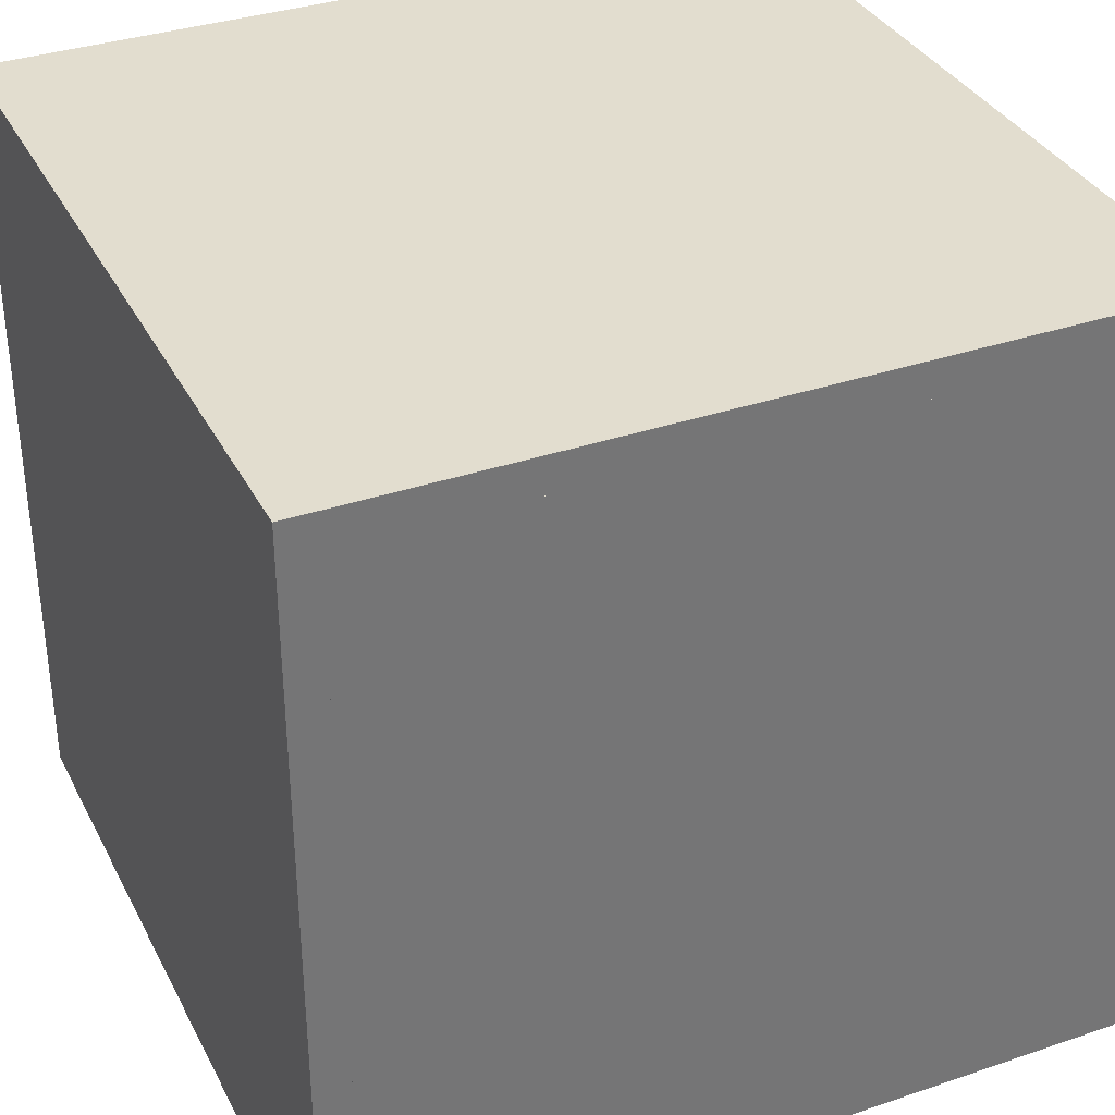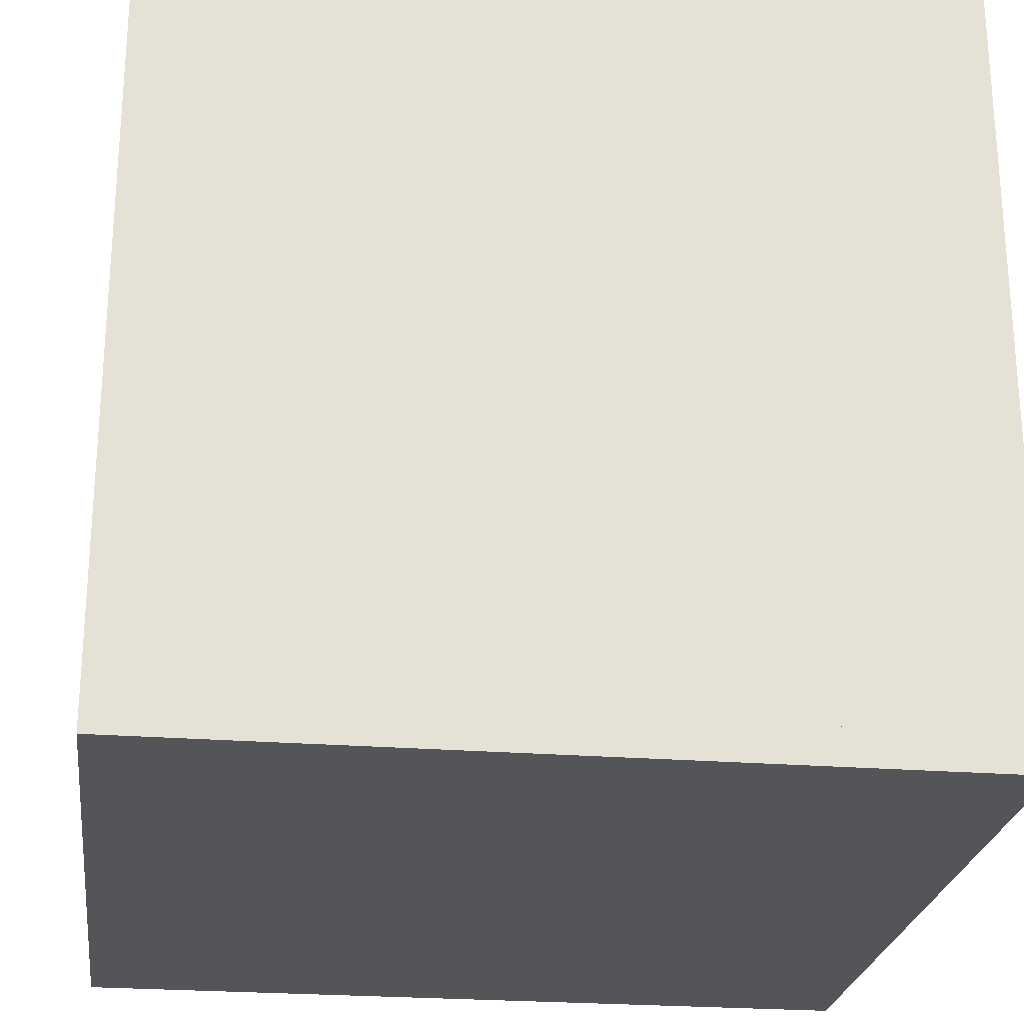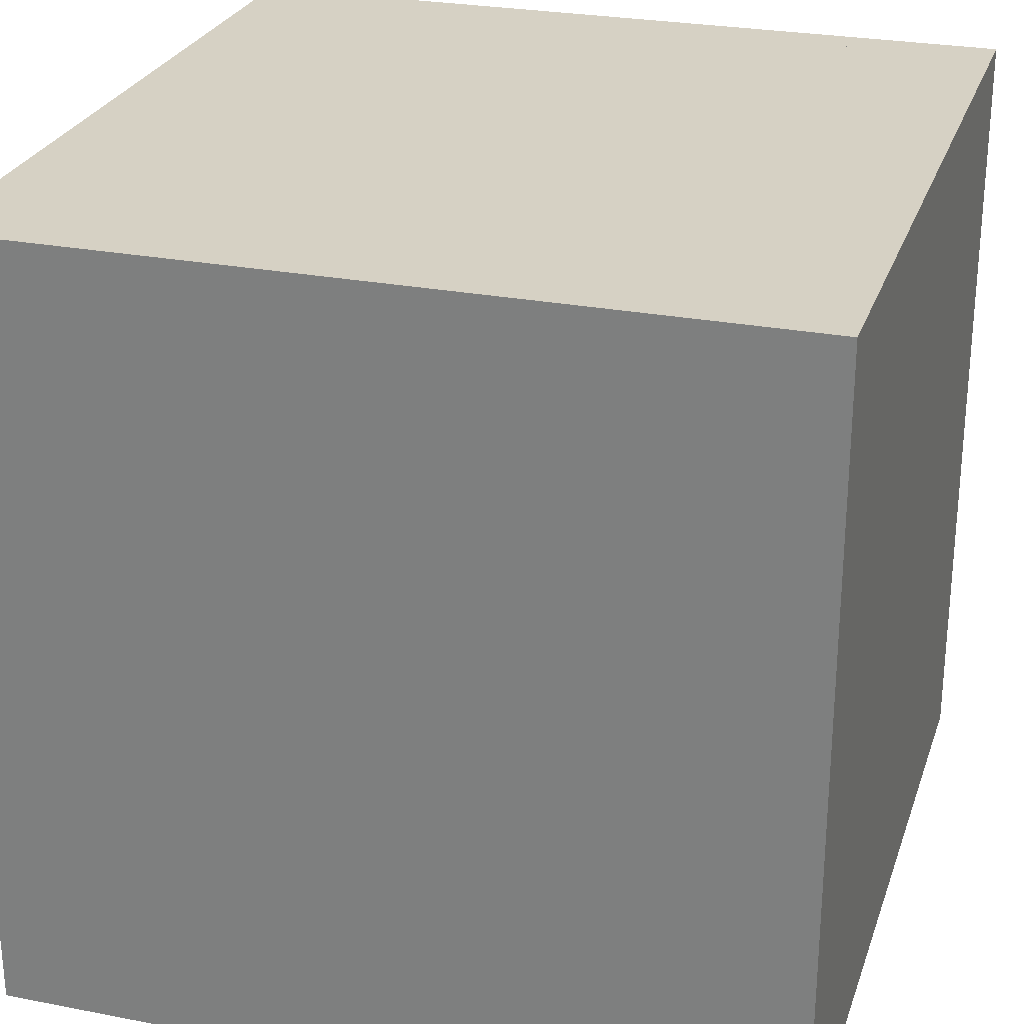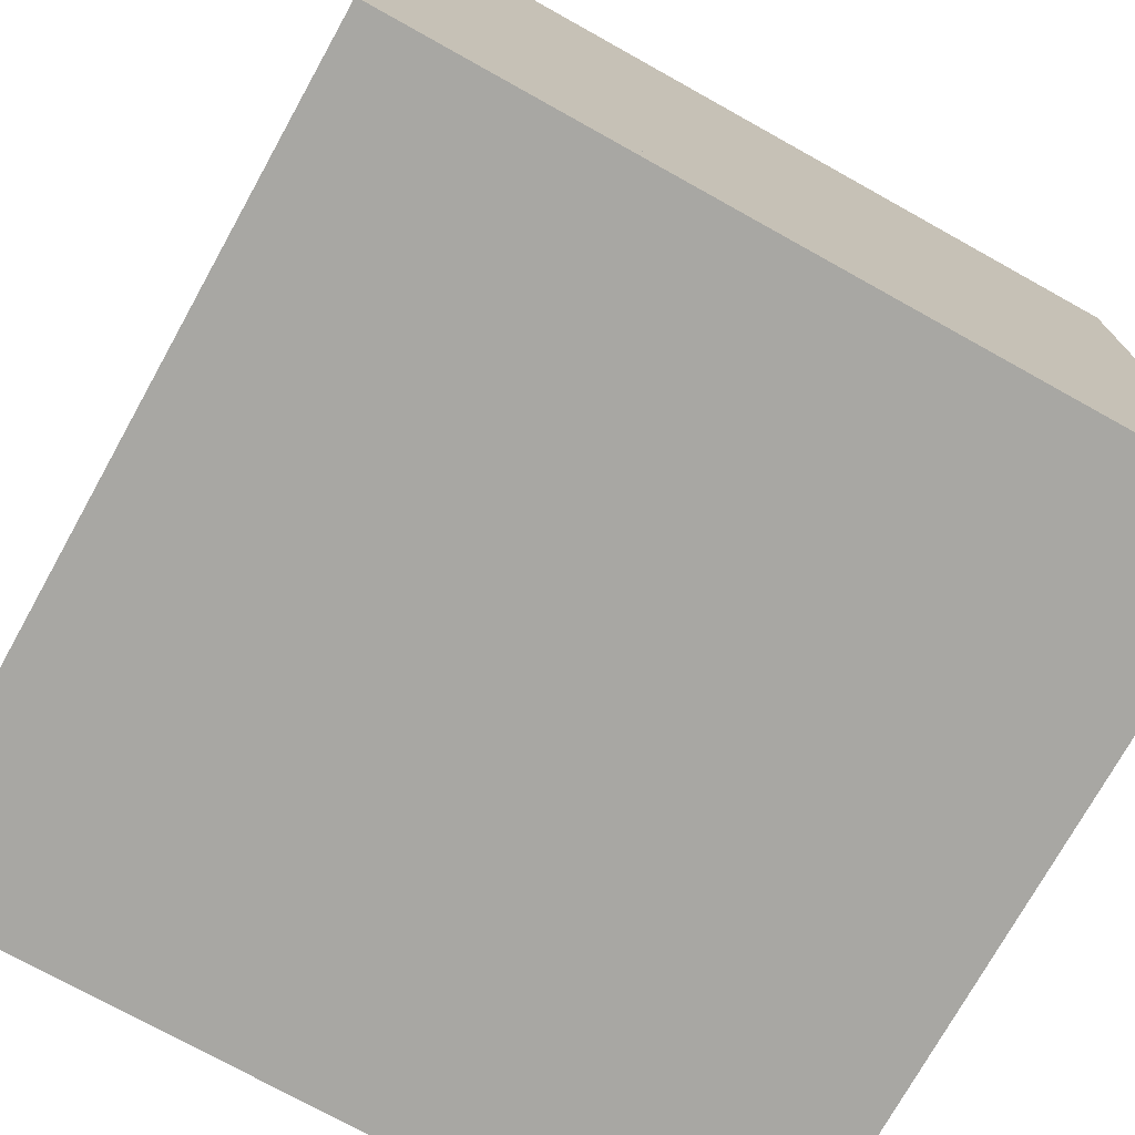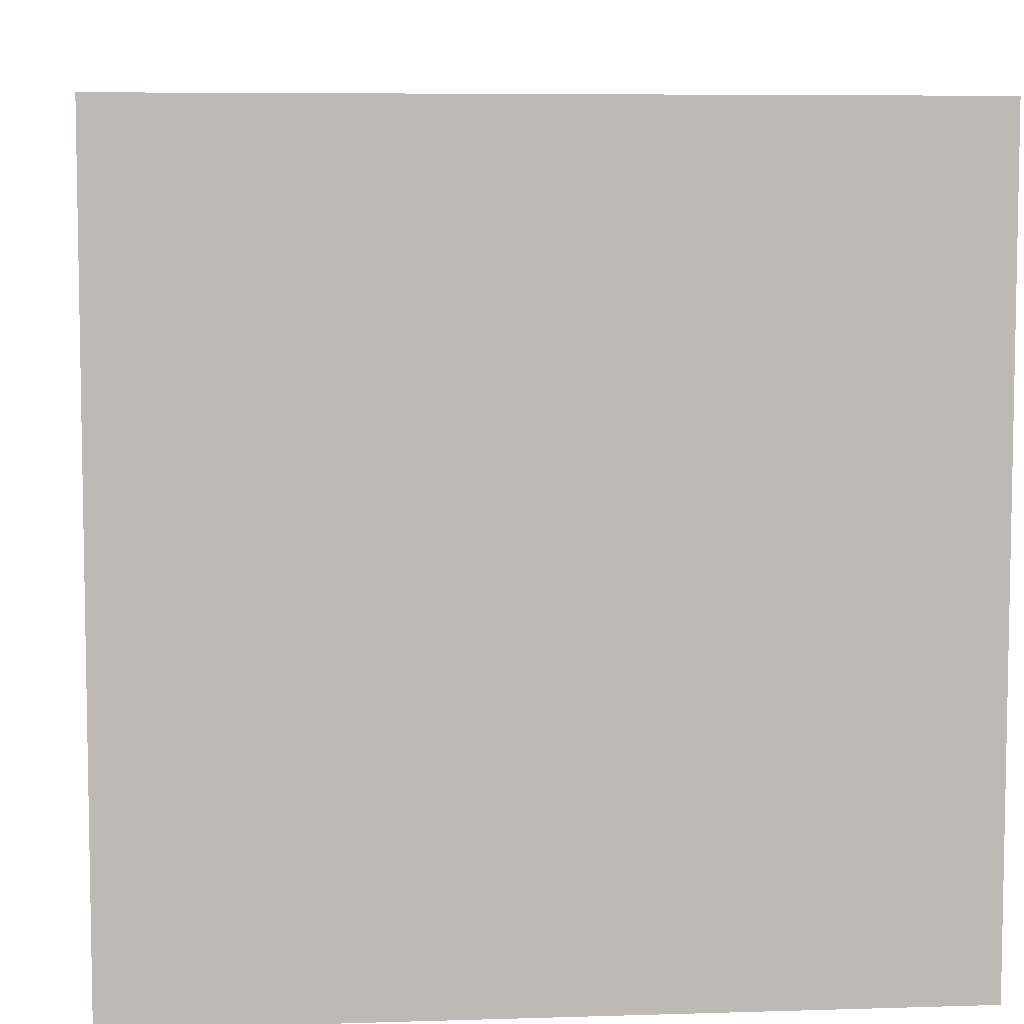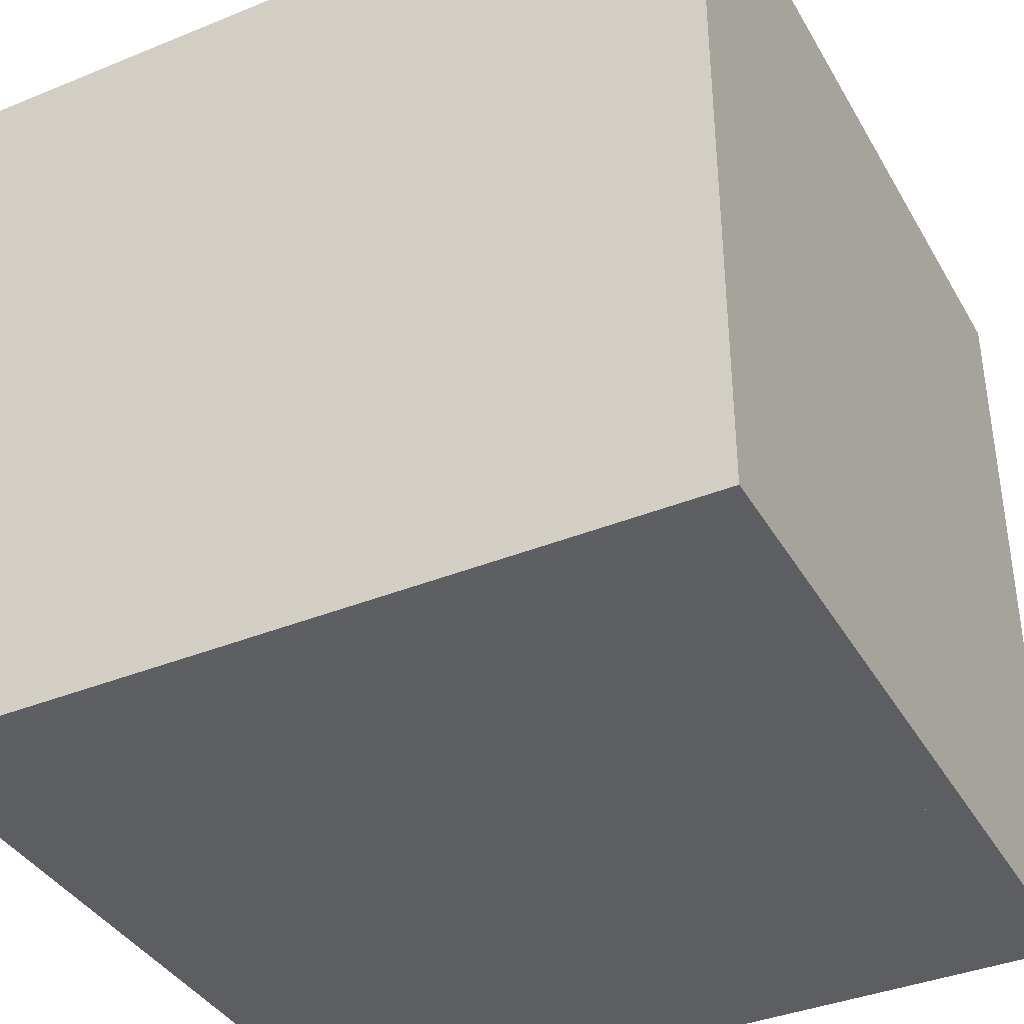
<metadata>
{"format":"obj","ext":"obj","renderer":"f3d","projection":"perspective","resolution":1024,"background":"white","views":[{"elev":35.0,"azim":-114.3,"up":"+Z"},{"elev":-24.6,"azim":172.6,"up":"+Y"},{"elev":26.6,"azim":16.9,"up":"+Z"},{"elev":-74.4,"azim":-29.1,"up":"+Y"},{"elev":6.6,"azim":-5.3,"up":"+Z"},{"elev":-38.4,"azim":117.2,"up":"+Z"}]}
</metadata>
<code>
g default
v -5.292 0.05635 -5.74
v 5.168 0.05635 -5.74
v -5.292 0.05635 4.72
v 5.168 0.05635 4.72
v -5.292 0.5165 4.72
v 5.168 0.5165 4.72
v -5.292 0.5165 -5.74
v 5.168 0.5165 -5.74
g Side1
f 1 2 4 3
f 3 4 6 5
f 5 6 8 7
f 7 8 2 1
f 2 8 6 4
f 7 1 3 5
g default
v -4.832 -9.444 -5.74
v -4.832 0.05635 -5.74
v -4.832 -9.444 4.26
v -4.832 0.05635 4.26
v -5.292 -9.444 4.26
v -5.292 0.05635 4.26
v -5.292 -9.444 -5.74
v -5.292 0.05635 -5.74
g Side4
f 9 10 12 11
f 11 12 14 13
f 13 14 16 15
f 15 16 10 9
f 10 16 14 12
f 15 9 11 13
g default
v -4.832 -9.444 -5.74
v -4.832 0.05635 -5.74
v 5.168 -9.444 -5.74
v 5.168 0.05635 -5.74
v 5.168 -9.444 -5.28
v 5.168 0.05635 -5.28
v -4.832 -9.444 -5.28
v -4.832 0.05635 -5.28
g Side5
f 17 18 20 19
f 19 20 22 21
f 21 22 24 23
f 23 24 18 17
f 18 24 22 20
f 23 17 19 21
g default
v 4.708 -9.444 4.72
v 4.708 0.05635 4.72
v 4.708 -9.444 -5.28
v 4.708 0.05635 -5.28
v 5.168 -9.444 -5.28
v 5.168 0.05635 -5.28
v 5.168 -9.444 4.72
v 5.168 0.05635 4.72
g Side6
f 25 26 28 27
f 27 28 30 29
f 29 30 32 31
f 31 32 26 25
f 26 32 30 28
f 31 25 27 29
g default
v 4.708 -9.444 4.72
v 4.708 0.05635 4.72
v -5.292 -9.444 4.72
v -5.292 0.05635 4.72
v -5.292 -9.444 4.26
v -5.292 0.05635 4.26
v 4.708 -9.444 4.26
v 4.708 0.05635 4.26
g Side7
f 33 34 36 35
f 35 36 38 37
f 37 38 40 39
f 39 40 34 33
f 34 40 38 36
f 39 33 35 37
g default
v -5.292 -9.904 -5.74
v 5.168 -9.904 -5.74
v -5.292 -9.904 4.72
v 5.168 -9.904 4.72
v -5.292 -9.444 4.72
v 5.168 -9.444 4.72
v -5.292 -9.444 -5.74
v 5.168 -9.444 -5.74
g Side8
f 41 42 44 43
f 43 44 46 45
f 45 46 48 47
f 47 48 42 41
f 42 48 46 44
f 47 41 43 45

</code>
